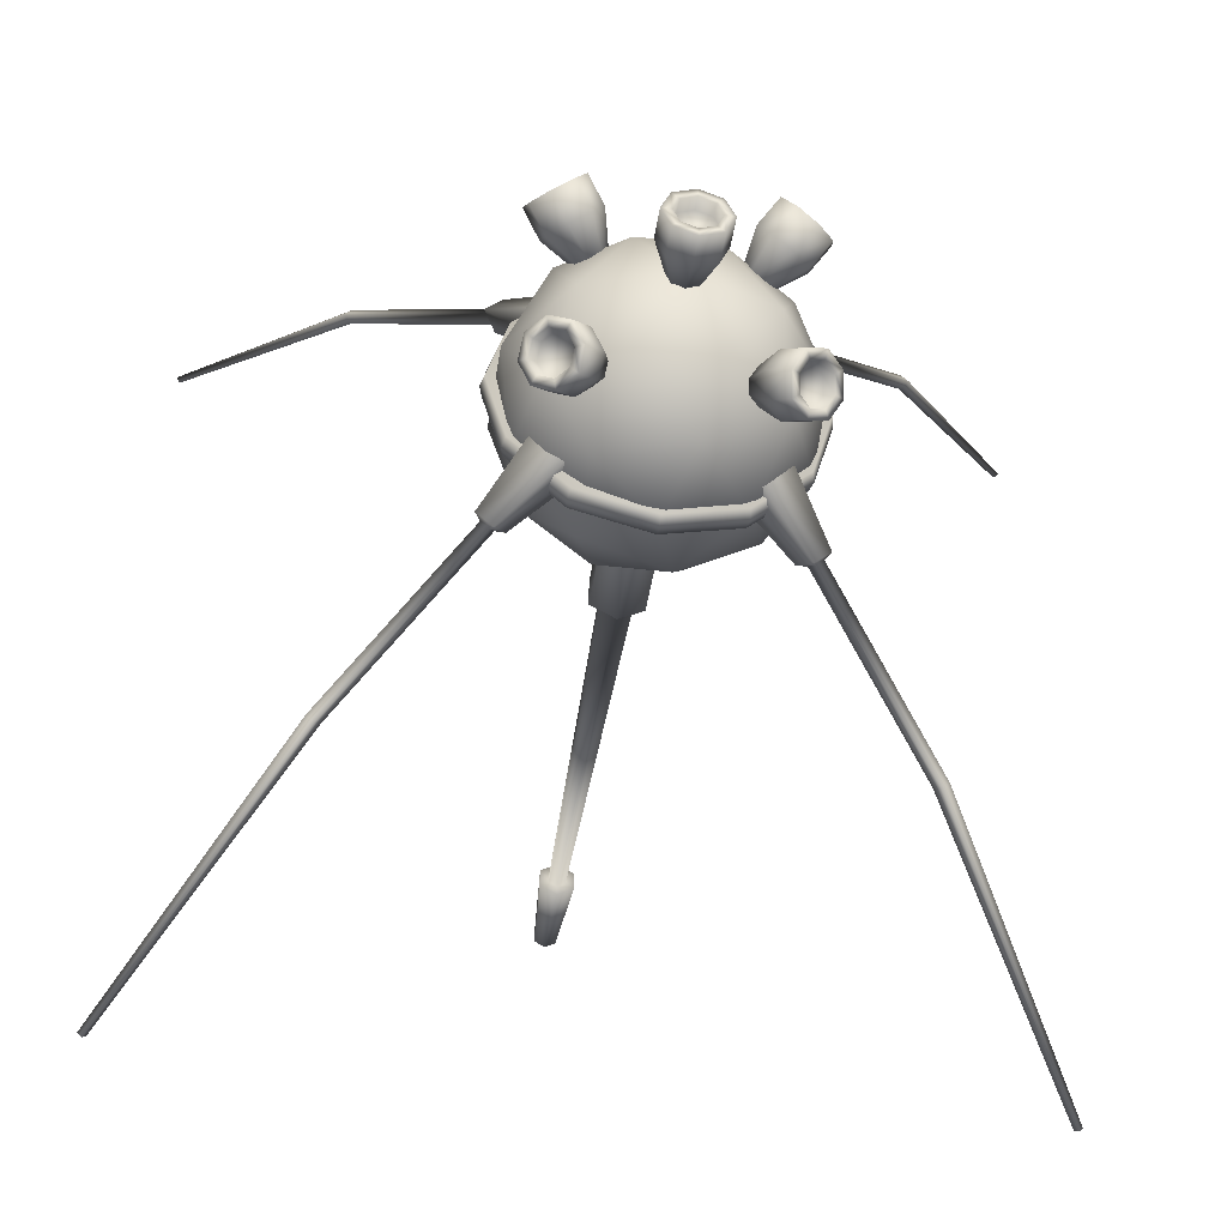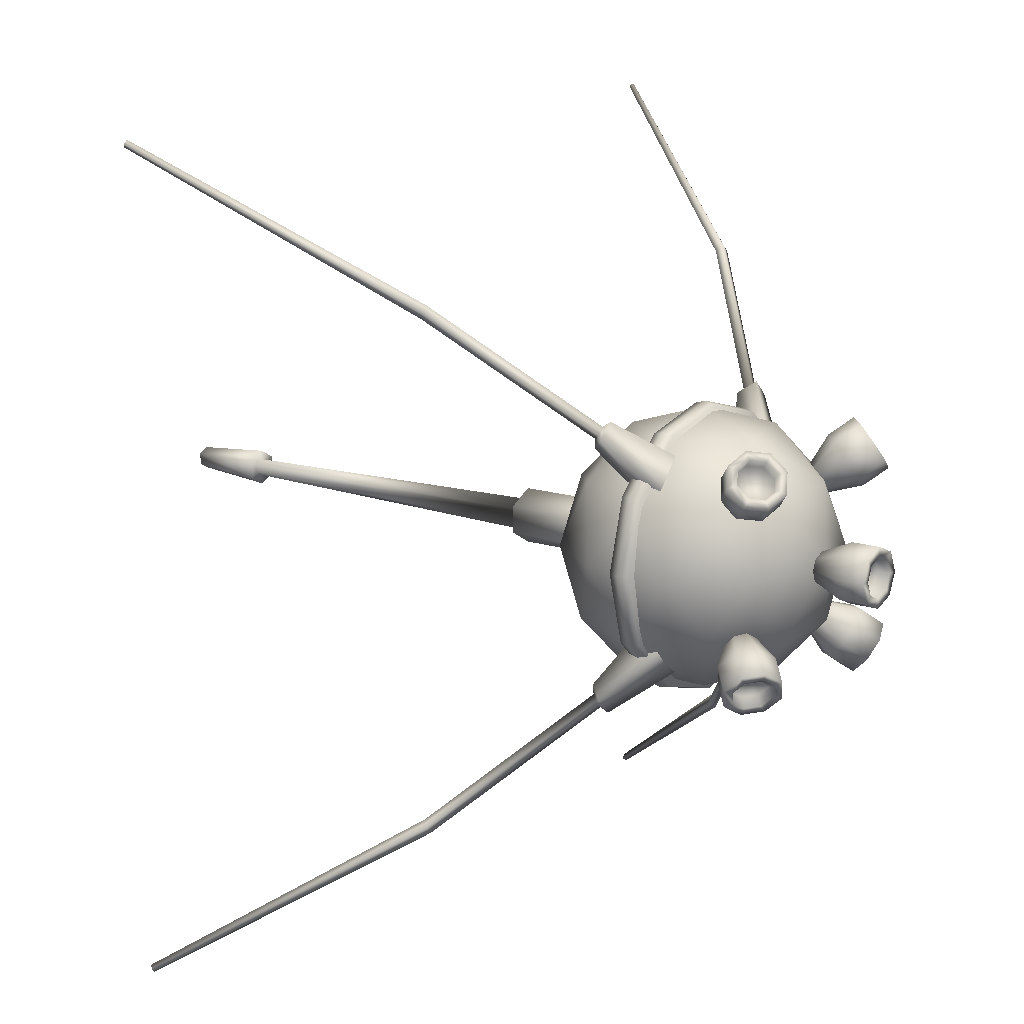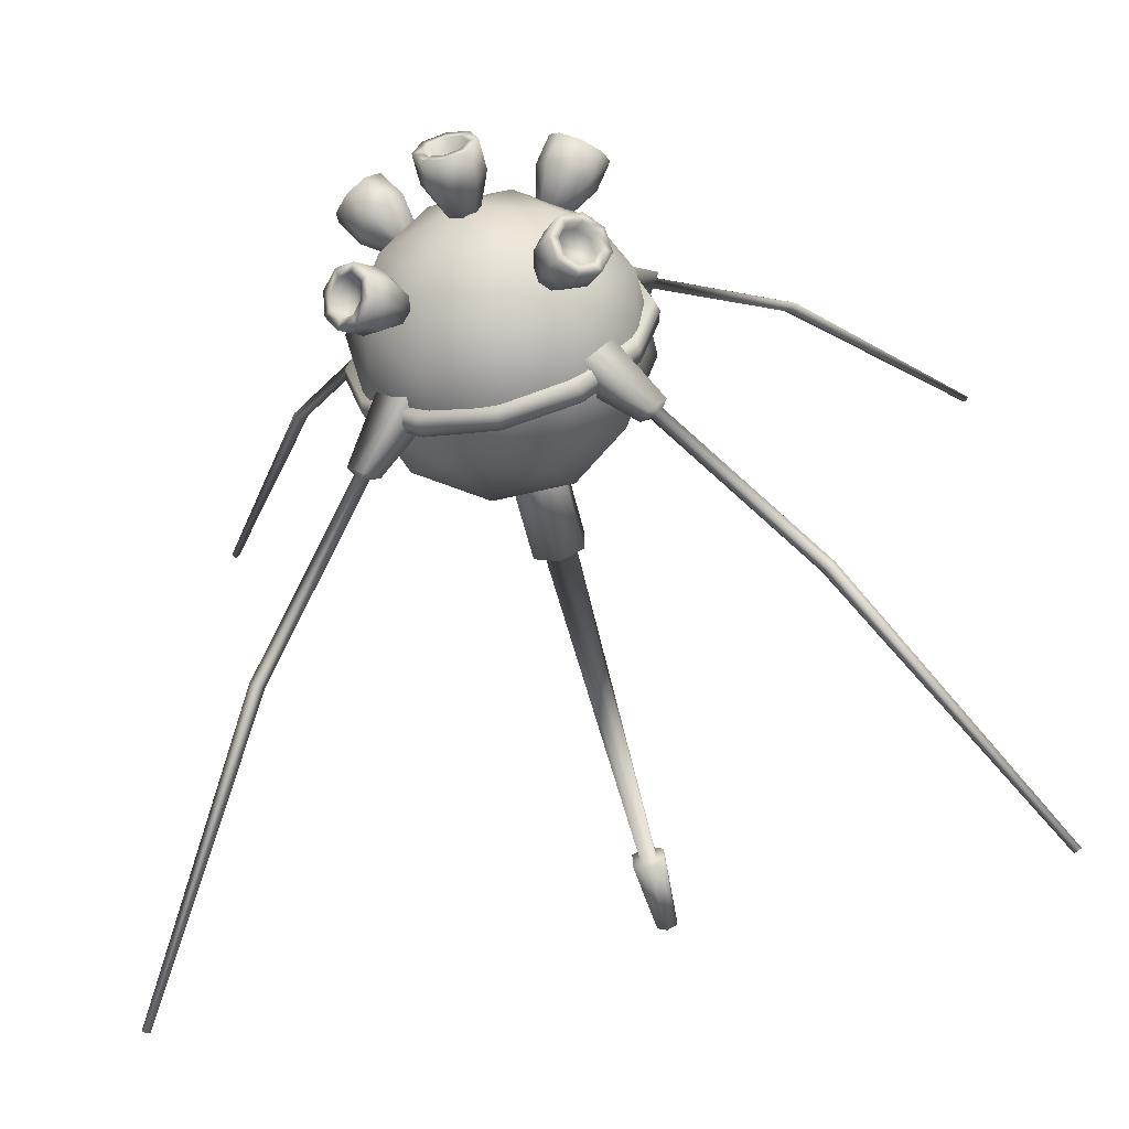
<metadata>
{"format":"obj","ext":"obj","renderer":"f3d","projection":"perspective","resolution":1024,"background":"white","views":[{"elev":-46.2,"azim":171.3,"up":"+Y"},{"elev":13.6,"azim":127.4,"up":"+Y"},{"elev":-59.3,"azim":-166.2,"up":"+Y"}]}
</metadata>
<code>
o enemy_3
v 0 -1 0
v 0.7236 -0.4472 0.5257
v -0.2764 -0.4472 0.8506
v -0.8944 -0.4472 0
v -0.2764 -0.4472 -0.8506
v 0.7236 -0.4472 -0.5257
v 0.2764 0.4472 0.8506
v -0.7236 0.4472 0.5257
v -0.7236 0.4472 -0.5257
v 0.2764 0.4472 -0.8506
v 0.8944 0.4472 0
v 0 1 0
v -0.1625 -0.8507 0.5
v 0.4253 -0.8507 0.309
v 0.2629 -0.5257 0.809
v 0.8506 -0.5257 0
v 0.4253 -0.8507 -0.309
v -0.5257 -0.8507 0
v -0.6882 -0.5257 0.5
v -0.1625 -0.8507 -0.5
v -0.6882 -0.5257 -0.5
v 0.2629 -0.5257 -0.809
v 0.9511 0 0.309
v 0.9511 0 -0.309
v 0 0 1
v 0.5878 0 0.809
v -0.9511 0 0.309
v -0.5878 0 0.809
v -0.5878 0 -0.809
v -0.9511 0 -0.309
v 0.5878 0 -0.809
v 0 0 -1
v 0.6882 0.5257 0.5
v -0.2629 0.5257 0.809
v -0.8506 0.5257 0
v -0.2629 0.5257 -0.809
v 0.6882 0.5257 -0.5
v 0.1625 0.8507 0.5
v 0.5257 0.8507 0
v -0.4253 0.8507 0.309
v -0.4253 0.8507 -0.309
v 0.1625 0.8507 -0.5
v -0 -0.09054 -0.9043
v 0 -0.1454 -1.405
v 0.06402 -0.06402 -0.9043
v 0.1028 -0.1028 -1.405
v 0.09054 -0 -0.9043
v 0.1454 0 -1.405
v 0.06402 0.06402 -0.9043
v 0.1028 0.1028 -1.405
v -0 0.09054 -0.9043
v 0 0.1454 -1.405
v -0.06402 0.06402 -0.9043
v -0.1028 0.1028 -1.405
v -0.09054 -0 -0.9043
v -0.1454 0 -1.405
v -0.06402 -0.06402 -0.9043
v -0.1028 -0.1028 -1.405
v 0 -0.2136 -1.192
v 0.1511 -0.1511 -1.192
v 0.2136 -0 -1.192
v 0.1511 0.1511 -1.192
v 0 0.2136 -1.192
v -0.1511 0.1511 -1.192
v -0.2136 -0 -1.192
v -0.1511 -0.1511 -1.192
v 0.1511 -0.1511 -1.405
v 0 -0.2136 -1.405
v 0.2136 0 -1.405
v 0.1511 0.1511 -1.405
v 0 0.2136 -1.405
v -0.1511 0.1511 -1.405
v -0.2136 0 -1.405
v -0.1511 -0.1511 -1.405
v -0 -0.1454 -1.309
v 0.1028 -0.1028 -1.309
v 0.1454 0 -1.309
v 0.1028 0.1028 -1.309
v -0 0.1454 -1.309
v -0.1028 0.1028 -1.309
v -0.1454 0 -1.309
v -0.1028 -0.1028 -1.309
v -0.4895 -0.4895 -0.5206
v -0.7952 -0.7952 -0.78
v -0.4329 -0.5234 -0.5417
v -0.7043 -0.8496 -0.814
v -0.3868 -0.5148 -0.5927
v -0.6302 -0.8358 -0.8958
v -0.3781 -0.4687 -0.6436
v -0.6163 -0.7617 -0.9777
v -0.4121 -0.4121 -0.6648
v -0.6708 -0.6708 -1.012
v -0.4687 -0.3781 -0.6436
v -0.7617 -0.6163 -0.9777
v -0.5148 -0.3868 -0.5927
v -0.8358 -0.6302 -0.8958
v -0.5234 -0.4329 -0.5417
v -0.8496 -0.7043 -0.814
v -0.7041 -0.7041 -0.5965
v -0.5705 -0.7841 -0.6463
v -0.4616 -0.7637 -0.7666
v -0.4413 -0.6549 -0.8869
v -0.5213 -0.5213 -0.9367
v -0.6549 -0.4413 -0.8869
v -0.7637 -0.4616 -0.7666
v -0.7841 -0.5705 -0.6463
v -0.6908 -0.9044 -0.7755
v -0.8243 -0.8243 -0.7257
v -0.5819 -0.884 -0.8958
v -0.5616 -0.7752 -1.016
v -0.6416 -0.6416 -1.066
v -0.7752 -0.5616 -1.016
v -0.884 -0.5819 -0.8958
v -0.9044 -0.6908 -0.7755
v -0.7406 -0.7406 -0.7214
v -0.6497 -0.795 -0.7553
v -0.5756 -0.7812 -0.8372
v -0.5617 -0.7071 -0.919
v -0.6162 -0.6162 -0.9529
v -0.7071 -0.5617 -0.919
v -0.7812 -0.5756 -0.8372
v -0.795 -0.6497 -0.7553
v 0.4895 0.4895 -0.5206
v 0.7952 0.7952 -0.78
v 0.5234 0.4329 -0.5417
v 0.8496 0.7043 -0.814
v 0.5148 0.3868 -0.5927
v 0.8358 0.6302 -0.8958
v 0.4687 0.3781 -0.6436
v 0.7617 0.6163 -0.9777
v 0.4121 0.4121 -0.6648
v 0.6708 0.6708 -1.012
v 0.3781 0.4687 -0.6436
v 0.6163 0.7617 -0.9777
v 0.3868 0.5148 -0.5927
v 0.6302 0.8358 -0.8958
v 0.4329 0.5234 -0.5417
v 0.7043 0.8496 -0.814
v 0.7041 0.7041 -0.5965
v 0.7841 0.5705 -0.6463
v 0.7637 0.4616 -0.7666
v 0.6549 0.4413 -0.8869
v 0.5213 0.5213 -0.9367
v 0.4413 0.6549 -0.8869
v 0.4616 0.7637 -0.7666
v 0.5705 0.7841 -0.6463
v 0.9044 0.6908 -0.7755
v 0.8243 0.8243 -0.7257
v 0.884 0.5819 -0.8958
v 0.7752 0.5616 -1.016
v 0.6416 0.6416 -1.066
v 0.5616 0.7752 -1.016
v 0.5819 0.884 -0.8958
v 0.6908 0.9044 -0.7755
v 0.7406 0.7406 -0.7214
v 0.795 0.6497 -0.7553
v 0.7812 0.5756 -0.8372
v 0.7071 0.5617 -0.919
v 0.6162 0.6162 -0.9529
v 0.5617 0.7071 -0.919
v 0.5756 0.7812 -0.8372
v 0.6497 0.795 -0.7553
v 0.4895 -0.4895 -0.5206
v 0.7952 -0.7952 -0.78
v 0.5234 -0.4329 -0.5417
v 0.8496 -0.7043 -0.814
v 0.5148 -0.3868 -0.5927
v 0.8358 -0.6302 -0.8958
v 0.4687 -0.3781 -0.6436
v 0.7617 -0.6163 -0.9777
v 0.4121 -0.4121 -0.6648
v 0.6708 -0.6708 -1.012
v 0.3781 -0.4687 -0.6436
v 0.6163 -0.7617 -0.9777
v 0.3868 -0.5148 -0.5927
v 0.6302 -0.8358 -0.8958
v 0.4329 -0.5234 -0.5417
v 0.7043 -0.8496 -0.814
v 0.7041 -0.7041 -0.5965
v 0.7841 -0.5705 -0.6463
v 0.7637 -0.4616 -0.7666
v 0.6549 -0.4413 -0.8869
v 0.5213 -0.5213 -0.9367
v 0.4413 -0.6549 -0.8869
v 0.4616 -0.7637 -0.7666
v 0.5705 -0.7841 -0.6463
v 0.9044 -0.6908 -0.7755
v 0.8243 -0.8243 -0.7257
v 0.884 -0.5819 -0.8958
v 0.7752 -0.5616 -1.016
v 0.6416 -0.6416 -1.066
v 0.5616 -0.7752 -1.016
v 0.5819 -0.884 -0.8958
v 0.6908 -0.9044 -0.7755
v 0.7406 -0.7406 -0.7214
v 0.795 -0.6497 -0.7553
v 0.7812 -0.5756 -0.8372
v 0.7071 -0.5617 -0.919
v 0.6162 -0.6162 -0.9529
v 0.5617 -0.7071 -0.919
v 0.5756 -0.7812 -0.8372
v 0.6497 -0.795 -0.7553
v -0.4895 0.4895 -0.5206
v -0.7952 0.7952 -0.78
v -0.4329 0.5234 -0.5417
v -0.7043 0.8496 -0.814
v -0.3868 0.5148 -0.5927
v -0.6302 0.8358 -0.8958
v -0.3781 0.4687 -0.6436
v -0.6163 0.7617 -0.9777
v -0.4121 0.4121 -0.6648
v -0.6708 0.6708 -1.012
v -0.4687 0.3781 -0.6436
v -0.7617 0.6163 -0.9777
v -0.5148 0.3868 -0.5927
v -0.8358 0.6302 -0.8958
v -0.5234 0.4329 -0.5417
v -0.8496 0.7043 -0.814
v -0.7041 0.7041 -0.5965
v -0.5705 0.7841 -0.6463
v -0.4616 0.7637 -0.7666
v -0.4413 0.6549 -0.8869
v -0.5213 0.5213 -0.9367
v -0.6549 0.4413 -0.8869
v -0.7637 0.4616 -0.7666
v -0.7841 0.5705 -0.6463
v -0.6908 0.9044 -0.7755
v -0.8243 0.8243 -0.7257
v -0.5819 0.884 -0.8958
v -0.5616 0.7752 -1.016
v -0.6416 0.6416 -1.066
v -0.7752 0.5616 -1.016
v -0.884 0.5819 -0.8958
v -0.9044 0.6908 -0.7755
v -0.7406 0.7406 -0.7214
v -0.6497 0.795 -0.7553
v -0.5756 0.7812 -0.8372
v -0.5617 0.7071 -0.919
v -0.6162 0.6162 -0.9529
v -0.7071 0.5617 -0.919
v -0.7812 0.5756 -0.8372
v -0.795 0.6497 -0.7553
v -0 0.1183 1.533
v 0 0.06401 4.163
v 0.1024 0.05914 1.533
v 0.05543 0.03201 4.163
v 0.1024 -0.05914 1.533
v 0.05543 -0.032 4.163
v -0 -0.1183 1.533
v -0 -0.06401 4.163
v -0.1024 -0.05914 1.533
v -0.05543 -0.032 4.163
v -0.1024 0.05914 1.533
v -0.05543 0.03201 4.163
v 0 0.1321 4.163
v 0.1144 0.06604 4.163
v 0.1144 -0.06604 4.163
v 0 -0.1321 4.163
v -0.1144 -0.06604 4.163
v -0.1144 0.06604 4.163
v 0 0.08266 4.763
v 0.07159 0.04133 4.763
v 0.07159 -0.04133 4.763
v 0 -0.08266 4.763
v -0.07159 -0.04133 4.763
v -0.07159 0.04133 4.763
v -0 0.2011 1.533
v 0.1742 0.1006 1.533
v 0.1742 -0.1006 1.533
v -0 -0.2011 1.533
v -0.1742 -0.1006 1.533
v -0.1742 0.1006 1.533
v 0 0.2011 0.5135
v 0.1742 0.1006 0.5135
v 0.1742 -0.1006 0.5135
v 0 -0.2011 0.5135
v -0.1742 -0.1006 0.5135
v -0.1742 0.1006 0.5135
v -0.9294 0.9802 0.2061
v -0.9352 0.8247 0.2657
v -0.8924 0.9431 0.2551
v -1.016 0.9054 0.1589
v -0.9802 0.9294 0.2061
v -0.8247 0.9352 0.2657
v -0.9431 0.8924 0.2551
v -0.9054 1.016 0.1589
v -1.775 1.826 1.022
v -1.734 1.785 1.065
v -1.826 1.775 1.022
v -1.785 1.734 1.065
v -2.868 2.896 2.632
v -2.846 2.874 2.655
v -2.896 2.868 2.632
v -2.874 2.846 2.655
v -0.5352 0.3145 -0.006325
v -0.6963 0.4756 -0.2196
v -0.3145 0.5352 -0.006325
v -0.4756 0.6963 -0.2196
v 0.9802 -0.9294 0.2061
v 0.8247 -0.9352 0.2657
v 0.9431 -0.8924 0.2551
v 0.9054 -1.016 0.1589
v 0.9294 -0.9802 0.2061
v 0.9352 -0.8247 0.2657
v 0.8924 -0.9431 0.2551
v 1.016 -0.9054 0.1589
v 1.826 -1.775 1.022
v 1.785 -1.734 1.065
v 1.775 -1.826 1.022
v 1.734 -1.785 1.065
v 2.896 -2.868 2.632
v 2.874 -2.846 2.655
v 2.868 -2.896 2.632
v 2.846 -2.874 2.655
v 0.3145 -0.5352 -0.006325
v 0.4756 -0.6963 -0.2196
v 0.5352 -0.3145 -0.006325
v 0.6963 -0.4756 -0.2196
v -0.9802 -0.9294 0.2061
v -0.8247 -0.9352 0.2657
v -0.9431 -0.8924 0.2551
v -0.9054 -1.016 0.1589
v -0.9294 -0.9802 0.2061
v -0.9352 -0.8247 0.2657
v -0.8924 -0.9431 0.2551
v -1.016 -0.9054 0.1589
v -1.826 -1.775 1.022
v -1.785 -1.734 1.065
v -1.775 -1.826 1.022
v -1.734 -1.785 1.065
v -2.896 -2.868 2.632
v -2.874 -2.846 2.655
v -2.868 -2.896 2.632
v -2.846 -2.874 2.655
v -0.3145 -0.5352 -0.006325
v -0.4756 -0.6963 -0.2196
v -0.5352 -0.3145 -0.006325
v -0.6963 -0.4756 -0.2196
v 0.9294 0.9802 0.2061
v 0.9352 0.8247 0.2657
v 0.8924 0.9431 0.2551
v 1.016 0.9054 0.1589
v 0.9802 0.9294 0.2061
v 0.8247 0.9352 0.2657
v 0.9431 0.8924 0.2551
v 0.9054 1.016 0.1589
v 1.775 1.826 1.022
v 1.734 1.785 1.065
v 1.826 1.775 1.022
v 1.785 1.734 1.065
v 2.868 2.896 2.632
v 2.846 2.874 2.655
v 2.896 2.868 2.632
v 2.874 2.846 2.655
v 0.5352 0.3145 -0.006325
v 0.6963 0.4756 -0.2196
v 0.3145 0.5352 -0.006325
v 0.4756 0.6963 -0.2196
v 0 1.016 -0.07723
v 0 1.016 0.07723
v 0.5078 0.8796 -0.07723
v 0.5078 0.8796 0.07723
v 0.8796 0.5078 -0.07723
v 0.8796 0.5078 0.07723
v 1.016 -0 -0.07723
v 1.016 0 0.07723
v 0.8796 -0.5078 -0.07723
v 0.8796 -0.5078 0.07723
v 0.5078 -0.8796 -0.07723
v 0.5078 -0.8796 0.07723
v -0 -1.016 -0.07723
v -0 -1.016 0.07723
v -0.5078 -0.8796 -0.07723
v -0.5078 -0.8796 0.07723
v -0.8796 -0.5078 -0.07723
v -0.8796 -0.5078 0.07723
v -1.016 -0 -0.07723
v -1.016 0 0.07723
v -0.8796 0.5078 -0.07723
v -0.8796 0.5078 0.07723
v -0.5078 0.8796 -0.07723
v -0.5078 0.8796 0.07723
v 0 1.036 -0
v 0.5181 0.8974 -0
v 0.8974 0.5181 0
v 1.036 -0 0
v 0.8974 -0.5181 0
v 0.5181 -0.8974 0
v 0 -1.036 0
v -0.5181 -0.8974 0
v -0.8974 -0.5181 0
v -1.036 -0 0
v -0.8974 0.5181 0
v -0.5181 0.8974 -0
f 1 14 13
f 2 14 16
f 1 13 18
f 1 18 20
f 1 20 17
f 2 16 23
f 3 15 25
f 4 19 27
f 5 21 29
f 6 22 31
f 2 23 26
f 3 25 28
f 4 27 30
f 5 29 32
f 6 31 24
f 7 33 38
f 8 34 40
f 9 35 41
f 10 36 42
f 11 37 39
f 39 42 12
f 39 37 42
f 37 10 42
f 42 41 12
f 42 36 41
f 36 9 41
f 41 40 12
f 41 35 40
f 35 8 40
f 40 38 12
f 40 34 38
f 34 7 38
f 38 39 12
f 38 33 39
f 33 11 39
f 24 37 11
f 24 31 37
f 31 10 37
f 32 36 10
f 32 29 36
f 29 9 36
f 30 35 9
f 30 27 35
f 27 8 35
f 28 34 8
f 28 25 34
f 25 7 34
f 26 33 7
f 26 23 33
f 23 11 33
f 31 32 10
f 31 22 32
f 22 5 32
f 29 30 9
f 29 21 30
f 21 4 30
f 27 28 8
f 27 19 28
f 19 3 28
f 25 26 7
f 25 15 26
f 15 2 26
f 23 24 11
f 23 16 24
f 16 6 24
f 17 22 6
f 17 20 22
f 20 5 22
f 20 21 5
f 20 18 21
f 18 4 21
f 18 19 4
f 18 13 19
f 13 3 19
f 16 17 6
f 16 14 17
f 14 1 17
f 13 15 3
f 13 14 15
f 14 2 15
f 59 68 67 60
f 60 67 69 61
f 61 69 70 62
f 62 70 71 63
f 63 71 72 64
f 64 72 73 65
f 56 54 80 81
f 65 73 74 66
f 66 74 68 59
f 43 45 47 49 51 53 55 57
f 57 66 59 43
f 55 65 66 57
f 53 64 65 55
f 51 63 64 53
f 49 62 63 51
f 47 61 62 49
f 45 60 61 47
f 43 59 60 45
f 44 46 67 68
f 46 48 69 67
f 48 50 70 69
f 50 52 71 70
f 52 54 72 71
f 54 56 73 72
f 56 58 74 73
f 58 44 68 74
f 76 75 82 81 80 79 78 77
f 52 50 78 79
f 48 46 76 77
f 58 56 81 82
f 54 52 79 80
f 50 48 77 78
f 46 44 75 76
f 44 58 82 75
f 99 108 107 100
f 100 107 109 101
f 101 109 110 102
f 102 110 111 103
f 103 111 112 104
f 104 112 113 105
f 96 94 120 121
f 105 113 114 106
f 106 114 108 99
f 83 85 87 89 91 93 95 97
f 97 106 99 83
f 95 105 106 97
f 93 104 105 95
f 91 103 104 93
f 89 102 103 91
f 87 101 102 89
f 85 100 101 87
f 83 99 100 85
f 84 86 107 108
f 86 88 109 107
f 88 90 110 109
f 90 92 111 110
f 92 94 112 111
f 94 96 113 112
f 96 98 114 113
f 98 84 108 114
f 116 115 122 121 120 119 118 117
f 92 90 118 119
f 88 86 116 117
f 98 96 121 122
f 94 92 119 120
f 90 88 117 118
f 86 84 115 116
f 84 98 122 115
f 139 140 147 148
f 140 141 149 147
f 141 142 150 149
f 142 143 151 150
f 143 144 152 151
f 144 145 153 152
f 136 161 160 134
f 145 146 154 153
f 146 139 148 154
f 123 137 135 133 131 129 127 125
f 137 123 139 146
f 135 137 146 145
f 133 135 145 144
f 131 133 144 143
f 129 131 143 142
f 127 129 142 141
f 125 127 141 140
f 123 125 140 139
f 124 148 147 126
f 126 147 149 128
f 128 149 150 130
f 130 150 151 132
f 132 151 152 134
f 134 152 153 136
f 136 153 154 138
f 138 154 148 124
f 156 157 158 159 160 161 162 155
f 132 159 158 130
f 128 157 156 126
f 138 162 161 136
f 134 160 159 132
f 130 158 157 128
f 126 156 155 124
f 124 155 162 138
f 179 188 187 180
f 180 187 189 181
f 181 189 190 182
f 182 190 191 183
f 183 191 192 184
f 184 192 193 185
f 176 174 200 201
f 185 193 194 186
f 186 194 188 179
f 163 165 167 169 171 173 175 177
f 177 186 179 163
f 175 185 186 177
f 173 184 185 175
f 171 183 184 173
f 169 182 183 171
f 167 181 182 169
f 165 180 181 167
f 163 179 180 165
f 164 166 187 188
f 166 168 189 187
f 168 170 190 189
f 170 172 191 190
f 172 174 192 191
f 174 176 193 192
f 176 178 194 193
f 178 164 188 194
f 196 195 202 201 200 199 198 197
f 172 170 198 199
f 168 166 196 197
f 178 176 201 202
f 174 172 199 200
f 170 168 197 198
f 166 164 195 196
f 164 178 202 195
f 219 220 227 228
f 220 221 229 227
f 221 222 230 229
f 222 223 231 230
f 223 224 232 231
f 224 225 233 232
f 216 241 240 214
f 225 226 234 233
f 226 219 228 234
f 203 217 215 213 211 209 207 205
f 217 203 219 226
f 215 217 226 225
f 213 215 225 224
f 211 213 224 223
f 209 211 223 222
f 207 209 222 221
f 205 207 221 220
f 203 205 220 219
f 204 228 227 206
f 206 227 229 208
f 208 229 230 210
f 210 230 231 212
f 212 231 232 214
f 214 232 233 216
f 216 233 234 218
f 218 234 228 204
f 236 237 238 239 240 241 242 235
f 212 239 238 210
f 208 237 236 206
f 218 242 241 216
f 214 240 239 212
f 210 238 237 208
f 206 236 235 204
f 204 235 242 218
f 243 244 246 245
f 245 246 248 247
f 247 248 250 249
f 249 250 252 251
f 252 250 258 259
f 251 252 254 253
f 253 254 244 243
f 247 249 270 269
f 260 259 265 266
f 248 246 256 257
f 254 252 259 260
f 246 244 255 256
f 250 248 257 258
f 244 254 260 255
f 262 261 266 265 264 263
f 258 257 263 264
f 256 255 261 262
f 255 260 266 261
f 259 258 264 265
f 257 256 262 263
f 272 267 273 278
f 253 243 267 272
f 249 251 271 270
f 245 247 269 268
f 251 253 272 271
f 243 245 268 267
f 273 274 275 276 277 278
f 270 271 277 276
f 268 269 275 274
f 271 272 278 277
f 269 270 276 275
f 267 268 274 273
f 285 280 284 281
f 283 282 280 285
f 281 284 286 279
f 280 295 297 284
f 281 288 290 285
f 279 286 282 283
f 289 293 291 287
f 279 287 288 281
f 285 290 289 283
f 283 289 287 279
f 292 291 293 294
f 288 292 294 290
f 290 294 293 289
f 287 291 292 288
f 286 298 296 282
f 282 296 295 280
f 284 297 298 286
f 305 301 304 300
f 303 305 300 302
f 301 299 306 304
f 300 304 317 315
f 301 305 310 308
f 299 303 302 306
f 309 307 311 313
f 299 301 308 307
f 305 303 309 310
f 303 299 307 309
f 312 314 313 311
f 308 310 314 312
f 310 309 313 314
f 307 308 312 311
f 306 302 316 318
f 302 300 315 316
f 304 306 318 317
f 325 320 324 321
f 323 322 320 325
f 321 324 326 319
f 320 335 337 324
f 321 328 330 325
f 319 326 322 323
f 329 333 331 327
f 319 327 328 321
f 325 330 329 323
f 323 329 327 319
f 332 331 333 334
f 328 332 334 330
f 330 334 333 329
f 327 331 332 328
f 326 338 336 322
f 322 336 335 320
f 324 337 338 326
f 345 341 344 340
f 343 345 340 342
f 341 339 346 344
f 340 344 357 355
f 341 345 350 348
f 339 343 342 346
f 349 347 351 353
f 339 341 348 347
f 345 343 349 350
f 343 339 347 349
f 352 354 353 351
f 348 350 354 352
f 350 349 353 354
f 347 348 352 351
f 346 342 356 358
f 342 340 355 356
f 344 346 358 357
f 383 360 362 384
f 384 362 364 385
f 385 364 366 386
f 386 366 368 387
f 387 368 370 388
f 388 370 372 389
f 389 372 374 390
f 390 374 376 391
f 391 376 378 392
f 392 378 380 393
f 362 360 382 380 378 376 374 372 370 368 366 364
f 393 380 382 394
f 394 382 360 383
f 359 361 363 365 367 369 371 373 375 377 379 381
f 381 394 383 359
f 379 393 394 381
f 377 392 393 379
f 375 391 392 377
f 373 390 391 375
f 371 389 390 373
f 369 388 389 371
f 367 387 388 369
f 365 386 387 367
f 363 385 386 365
f 361 384 385 363
f 359 383 384 361

</code>
